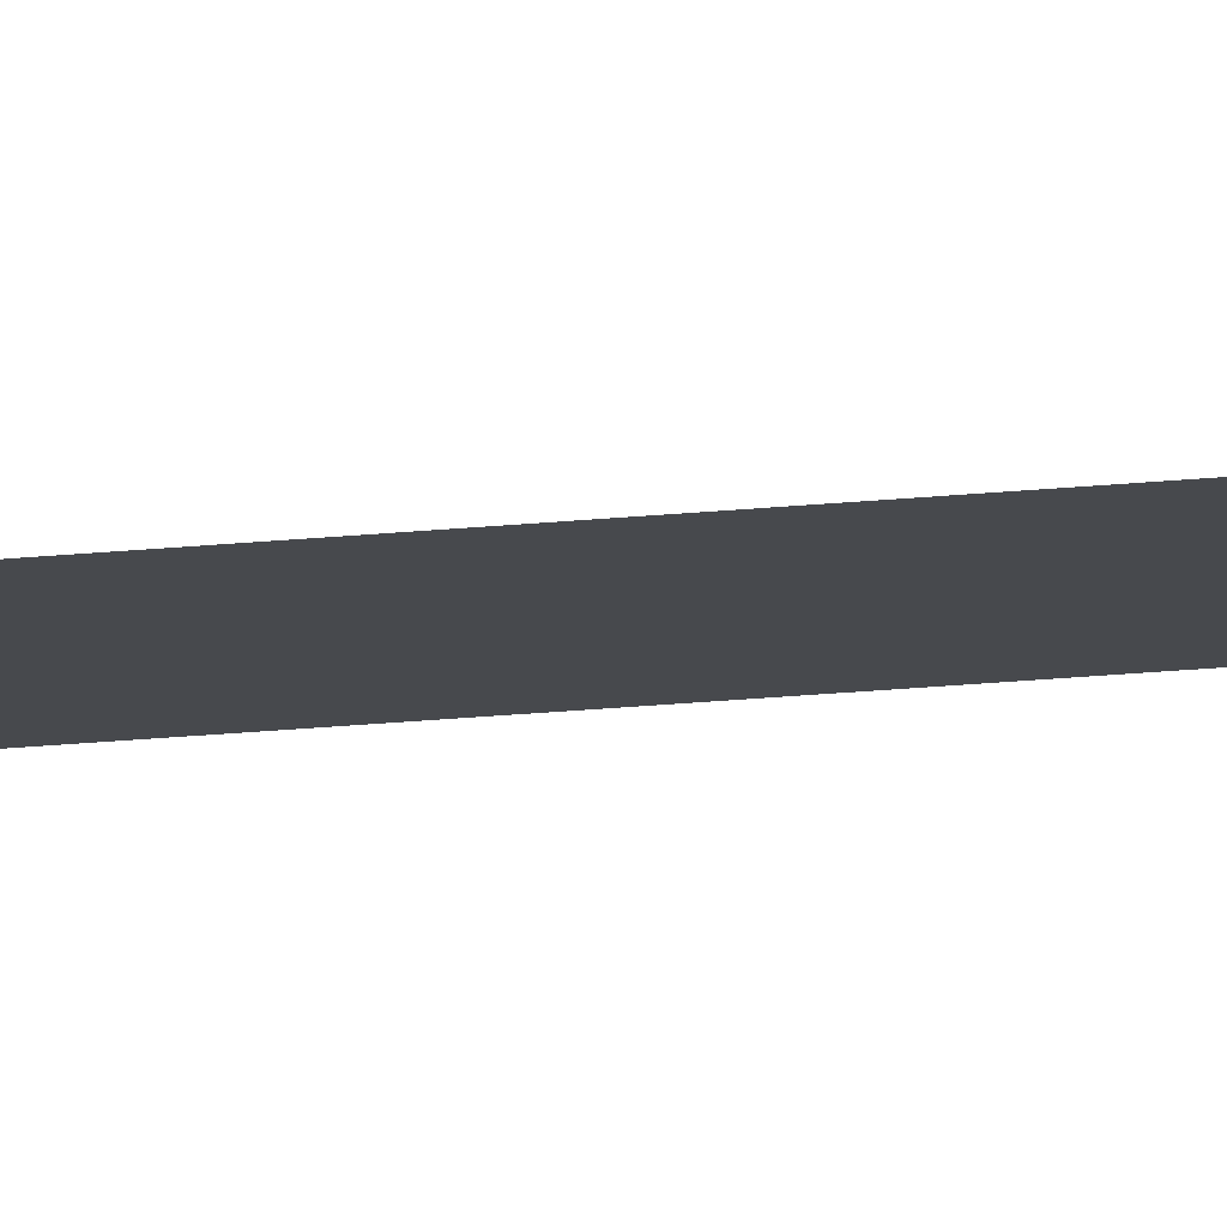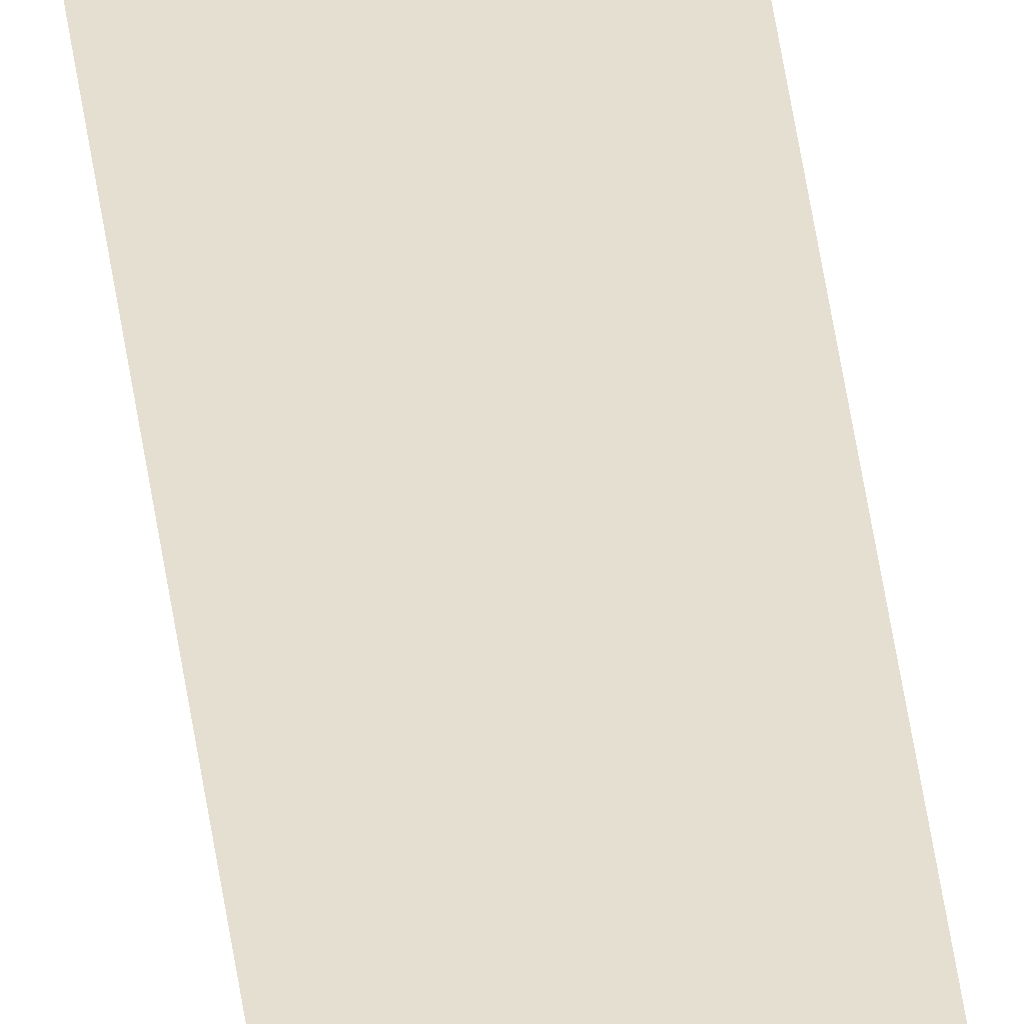
<metadata>
{"format":"obj","ext":"obj","renderer":"f3d","projection":"perspective","resolution":1024,"background":"white","views":[{"elev":-12.3,"azim":-72.6,"up":"+Y"},{"elev":36.7,"azim":173.7,"up":"+Y"}]}
</metadata>
<code>
o linear
v 0.03526 -0 -0.01246
v -0.03739 -0 -0.01246
v 0.03526 -0 -3.829
v -0.03739 -0 -3.829
g linear_defaultMat.001
f 1 3 4 2

</code>
